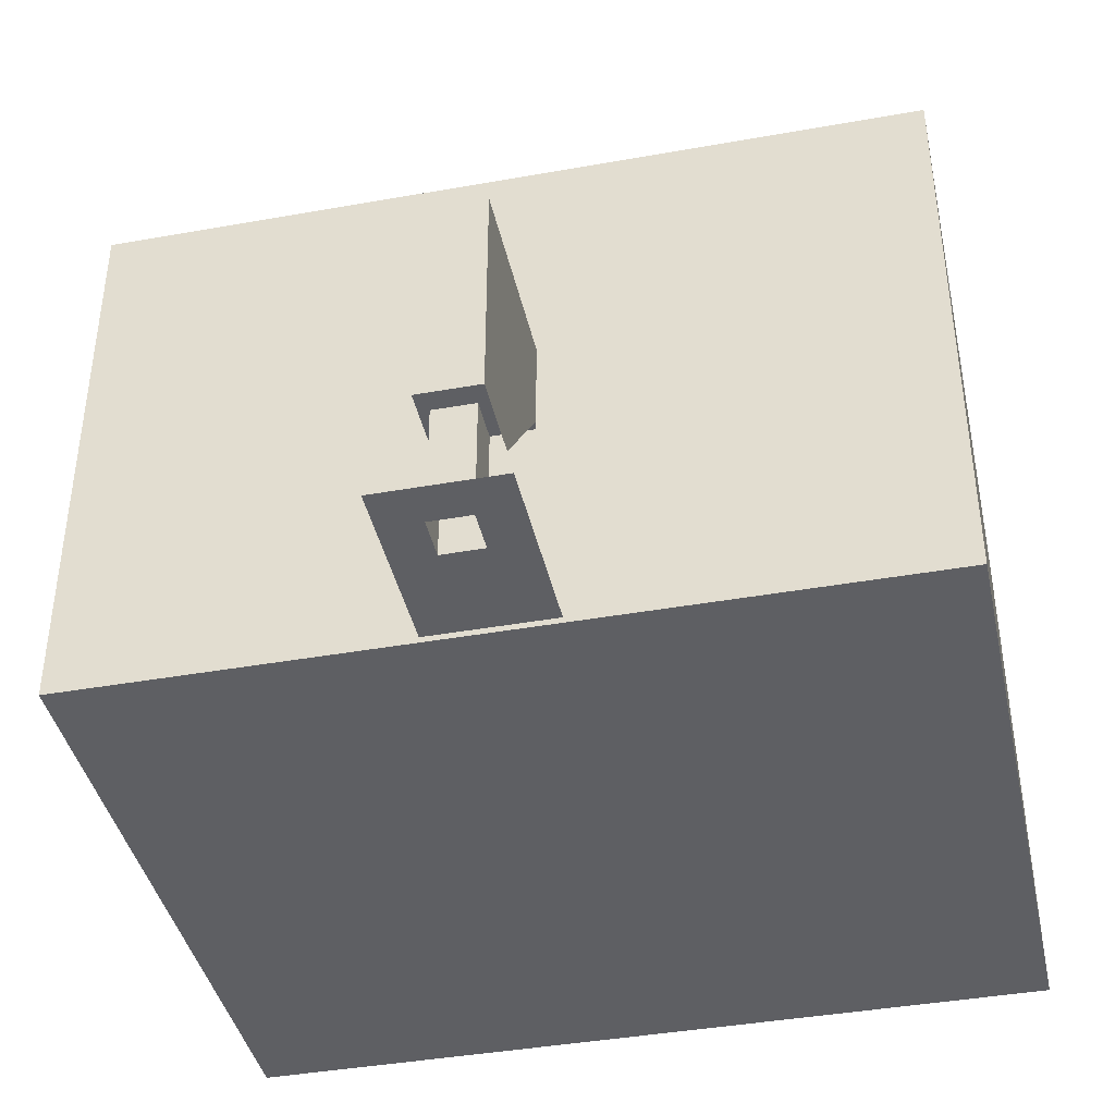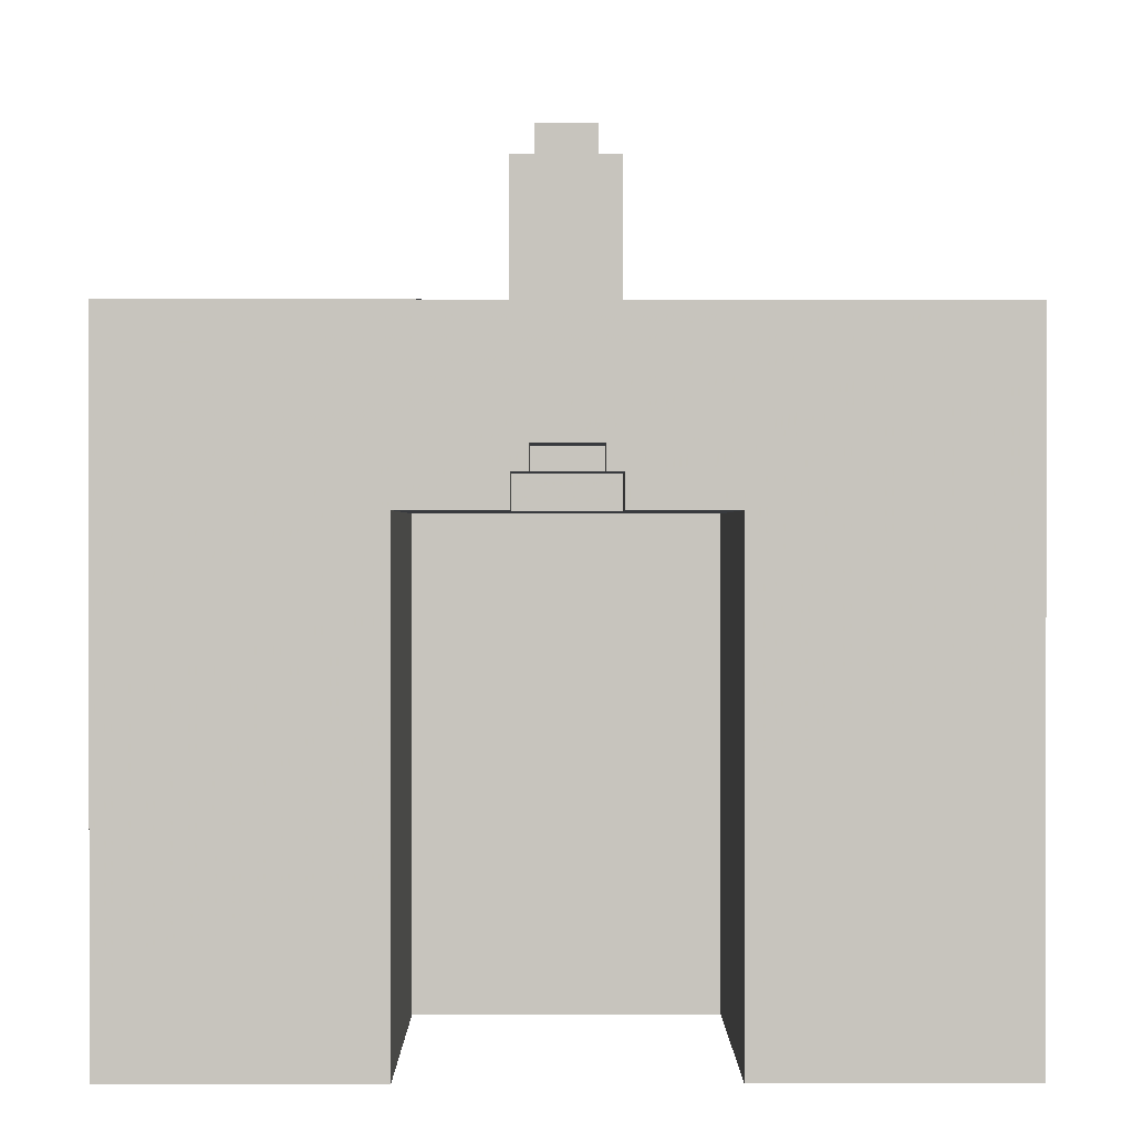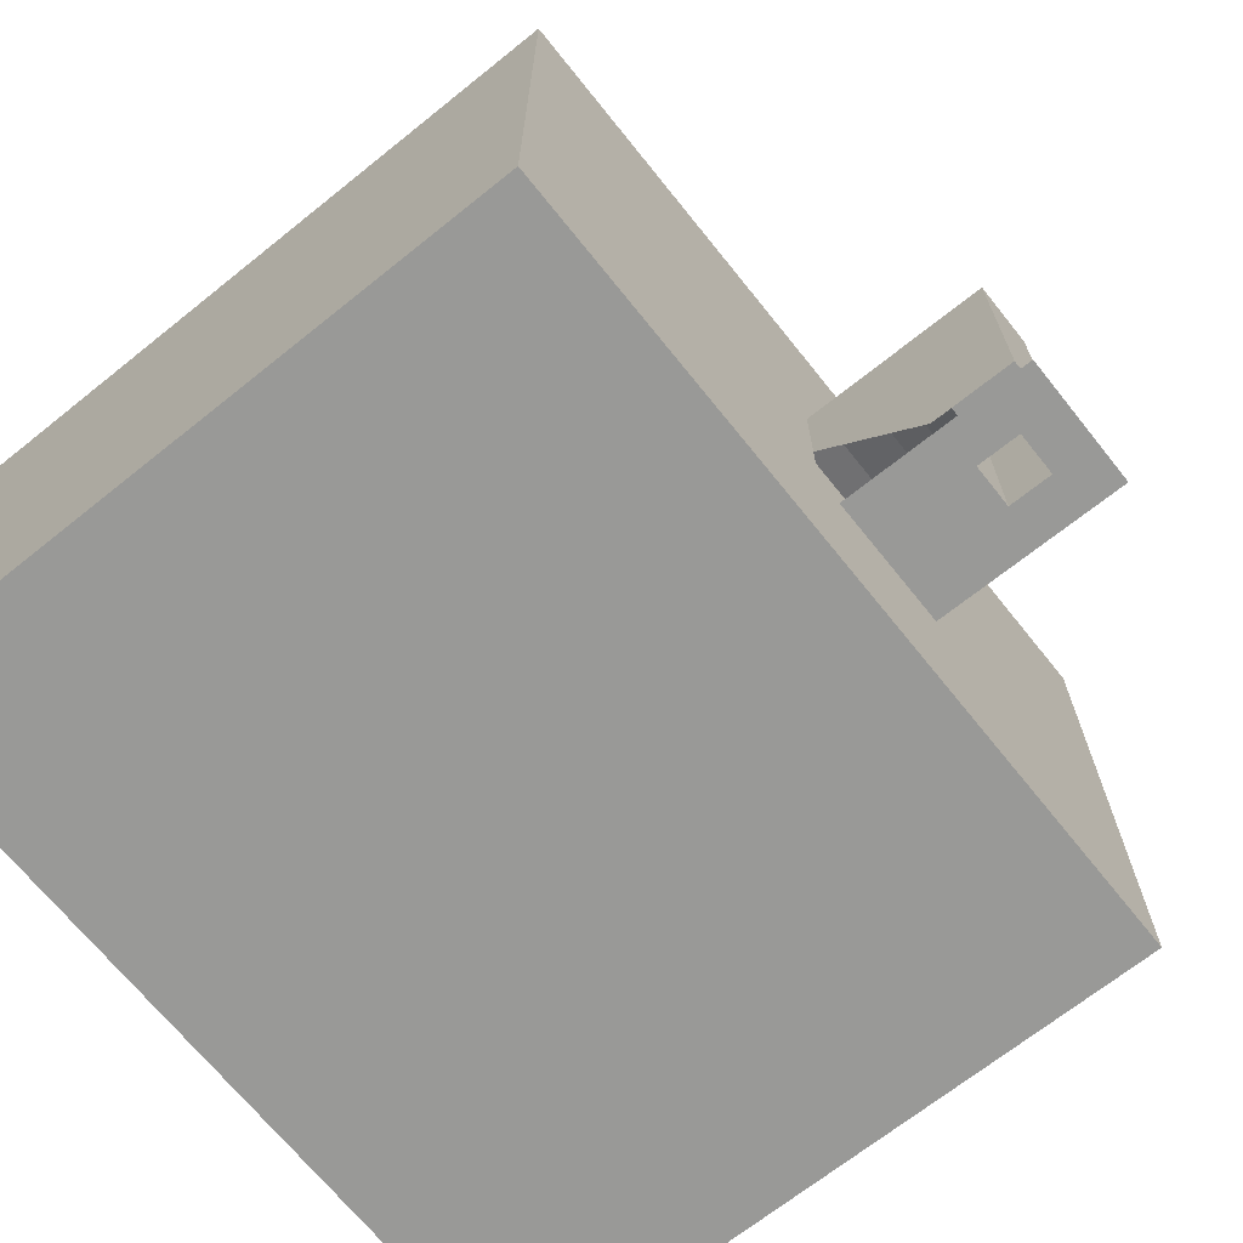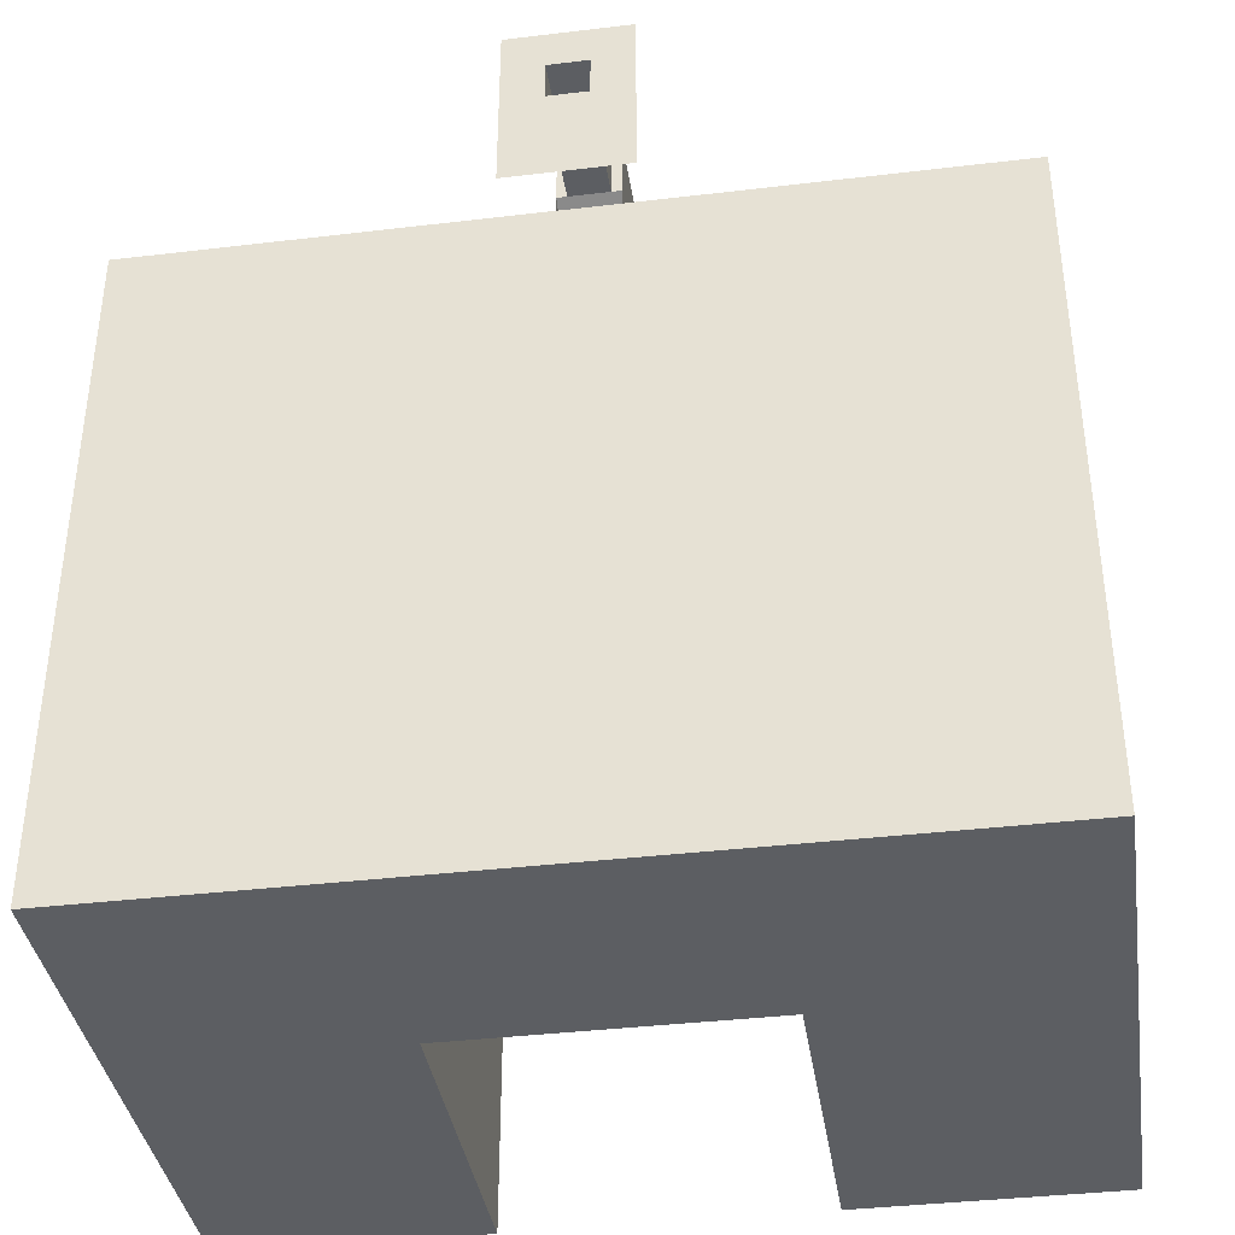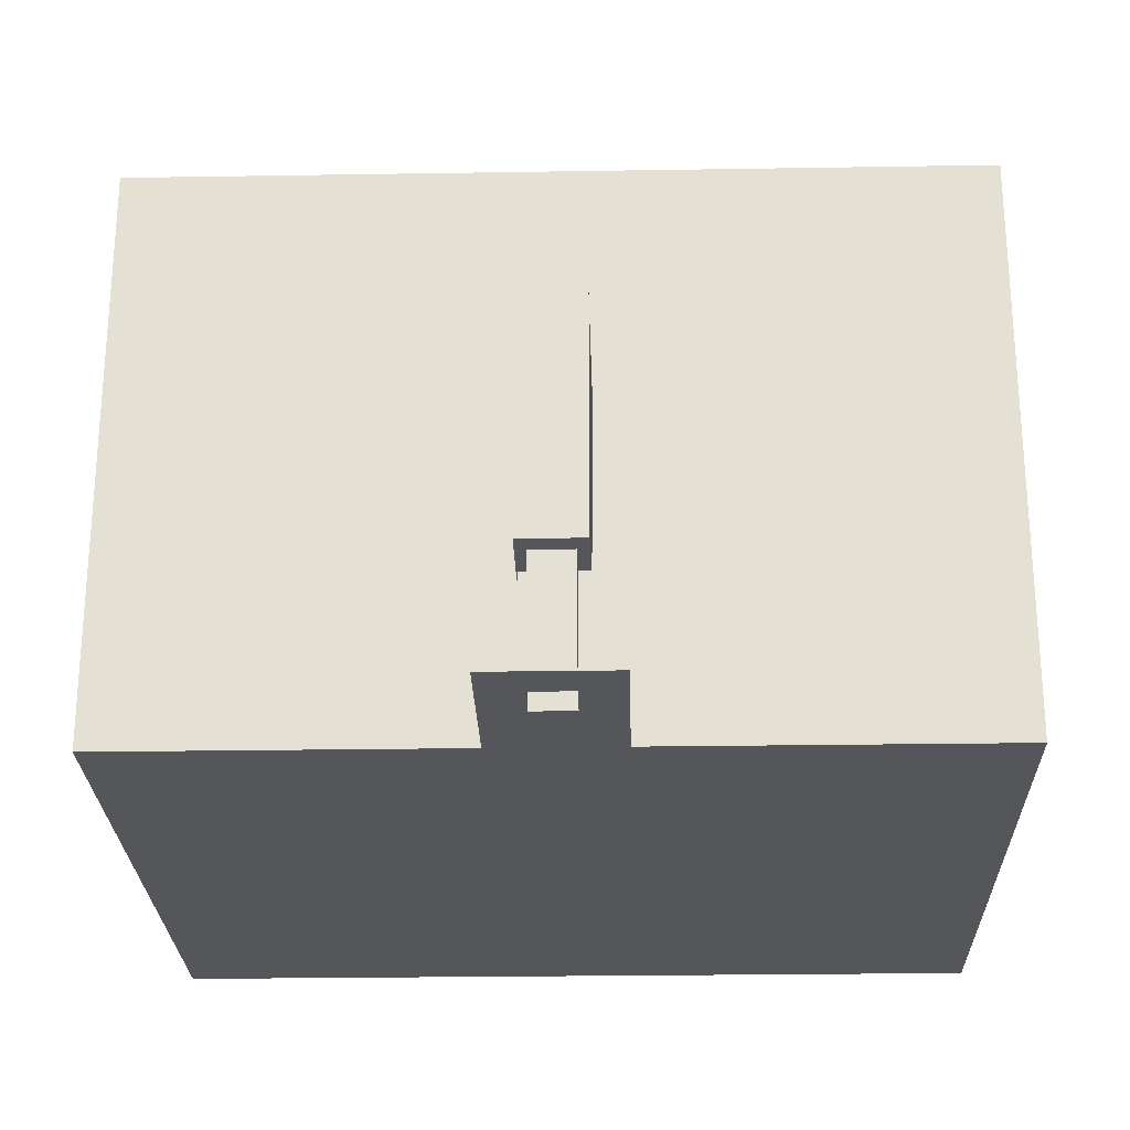
<metadata>
{"format":"obj","ext":"obj","renderer":"f3d","projection":"perspective","resolution":1024,"background":"white","views":[{"elev":-40.8,"azim":-167.7,"up":"+Z"},{"elev":0.6,"azim":-0.2,"up":"+Y"},{"elev":-68.8,"azim":128.7,"up":"+Z"},{"elev":-38.1,"azim":-171.4,"up":"+Y"},{"elev":-25.1,"azim":-178.5,"up":"+Z"}]}
</metadata>
<code>
v -5120 -9212 7908
v -1894 -9212 7908
v -5120 -9212 740
v -1894 -9212 3710
v 5118 -9212 740
v 1892 -9212 3710
v 5118 -9212 7908
v 1892 -9212 7908
v 382 -26 3462
v -384 376 2842
v -384 -26 3462
v -384 -550 3912
v 382 -550 3912
v 382 376 2842
v -384 -1124 4096
v 382 -1124 4096
v -384 -1328 4096
v 382 -1328 4096
v 382 572 2444
v 382 768 2046
v -384 768 2046
v -384 572 2444
v 1606 -3068 7098
v 1360 -2942 7028
v 1360 -3068 7028
v 1606 -2942 7098
v 1430 -2942 6782
v 1430 -3068 6782
v 1678 -3068 6852
v 1678 -2942 6852
v 1284 -2812 7152
v 1148 -3068 7370
v 1364 -3068 7506
v 1364 -2812 7506
v 1148 -2812 7370
v 898 -3068 7728
v 1078 -3068 7546
v 898 -2684 7728
v 1078 -3068 7908
v 1260 -3068 7728
v -1856 -3068 7728
v -1674 -3068 7908
v -1674 -3068 7546
v -1856 -2556 7728
v -1494 -3068 7728
v 1492 -3068 7728
v 1672 -3068 7908
v 1492 -2556 7728
v 1672 -3068 7546
v 1854 -3068 7728
v -1262 -3068 7728
v -1080 -3068 7908
v -1262 -2300 7728
v -1080 -3068 7546
v -900 -3068 7728
v -410 -2660 7908
v -410 -2352 7908
v -410 -2660 7192
v 408 -2660 7192
v 5118 -818 7908
v 1892 -3068 7908
v 1892 -3068 3710
v -1894 -3068 7908
v -1894 -3068 3710
v -614 -2660 7090
v 612 -3068 7090
v 612 -2660 7090
v -614 -3068 7908
v -614 -2660 7908
v 382 -818 3328
v 5118 -818 740
v -384 -818 3328
v -5120 -818 7908
v -256 768 2046
v -256 1280 2046
v -256 768 510
v -384 1536 4864
v -384 1536 2046
v 254 1280 510
v 254 768 510
v 382 -818 3710
v -768 1792 510
v -768 -458 510
v 766 1792 510
v 766 -458 510
v 382 -1328 3328
v -384 -818 4864
v 1500 -3068 7288
v 1284 -3068 7152
v 1500 -2812 7288
v 1078 -2684 7908
v 1078 -2684 7546
v 1260 -2684 7728
v -1674 -2556 7546
v -1494 -2556 7728
v -1674 -2556 7908
v 1672 -2556 7546
v 1854 -2556 7728
v 1672 -2556 7908
v -1080 -2300 7546
v -900 -2300 7728
v -1080 -2300 7908
v -410 -2352 7192
v 408 -2352 7192
v 408 -2352 7908
v 408 -2660 7908
v 612 -2660 7908
v -5120 -818 740
v 612 -3068 7908
v -614 -3068 7090
v -384 -1328 3328
v -384 -818 3996
v 382 -818 4864
v 382 -818 3996
v 254 768 2046
v 382 1536 2046
v 254 1280 2046
v -384 512 2046
v -256 1280 510
v 382 1536 4864
v -384 -818 3710
v 382 512 2046
f 23 24 25
f 23 26 24
f 25 24 27
f 25 27 28
f 29 26 23
f 29 30 26
f 28 27 30
f 28 30 29
f 30 24 26
f 30 27 24
f 34 90 31
f 31 88 89
f 31 90 88
f 32 34 35
f 32 33 34
f 33 88 90
f 33 90 34
f 36 39 91
f 34 31 35
f 35 89 32
f 35 31 89
f 36 91 38
f 37 38 92
f 37 36 38
f 38 91 93
f 38 93 92
f 39 40 93
f 40 92 93
f 39 93 91
f 40 37 92
f 47 48 46
f 41 94 43
f 41 44 94
f 42 44 41
f 43 94 95
f 44 95 94
f 43 95 45
f 44 96 95
f 42 96 44
f 45 96 42
f 45 95 96
f 46 97 49
f 46 48 97
f 48 98 97
f 49 97 98
f 49 98 50
f 48 99 98
f 47 99 48
f 50 99 47
f 50 98 99
f 51 100 54
f 51 53 100
f 52 53 51
f 53 101 100
f 54 100 101
f 54 101 55
f 53 102 101
f 52 102 53
f 55 102 52
f 55 101 102
f 56 103 58
f 56 57 103
f 57 104 103
f 58 103 104
f 58 104 59
f 57 105 104
f 59 104 105
f 57 73 60
f 59 105 106
f 60 105 57
f 60 106 105
f 60 107 106
f 5 71 108
f 5 108 3
f 7 71 5
f 3 108 73
f 3 73 1
f 7 60 71
f 60 61 109
f 61 62 66
f 61 66 109
f 61 7 8
f 61 60 7
f 62 61 8
f 62 8 6
f 60 109 107
f 1 63 2
f 1 73 63
f 64 68 110
f 63 73 69
f 63 69 68
f 64 63 68
f 63 64 4
f 63 4 2
f 57 69 73
f 64 6 4
f 64 62 6
f 62 110 66
f 62 64 110
f 69 107 67
f 65 66 110
f 65 67 66
f 66 67 109
f 67 107 109
f 68 65 110
f 68 69 65
f 57 56 69
f 69 67 65
f 70 71 60
f 71 72 108
f 71 70 72
f 72 87 73
f 72 73 108
f 72 111 17
f 72 17 15
f 72 15 112
f 70 111 72
f 70 60 113
f 18 86 70
f 73 113 60
f 73 87 113
f 86 18 17
f 86 17 111
f 70 86 111
f 20 116 117
f 74 75 78
f 74 78 21
f 75 74 76
f 76 74 115
f 77 78 116
f 78 75 117
f 78 117 116
f 77 118 78
f 75 76 119
f 79 75 119
f 79 117 75
f 20 117 115
f 83 76 80
f 80 115 117
f 80 117 79
f 76 115 80
f 77 116 120
f 81 120 116
f 81 116 122
f 82 119 76
f 82 76 83
f 84 79 119
f 84 119 82
f 85 80 79
f 83 80 85
f 85 79 84
f 18 114 16
f 18 70 114
f 81 113 120
f 87 120 113
f 87 77 120
f 77 87 121
f 77 121 118
f 1 2 3
f 2 4 3
f 3 4 5
f 4 6 5
f 5 6 7
f 8 7 6
f 9 10 11
f 12 13 9
f 9 14 10
f 12 9 11
f 12 15 16
f 12 16 13
f 16 15 17
f 16 17 18
f 19 20 21
f 19 21 22
f 14 19 10
f 19 22 10

</code>
